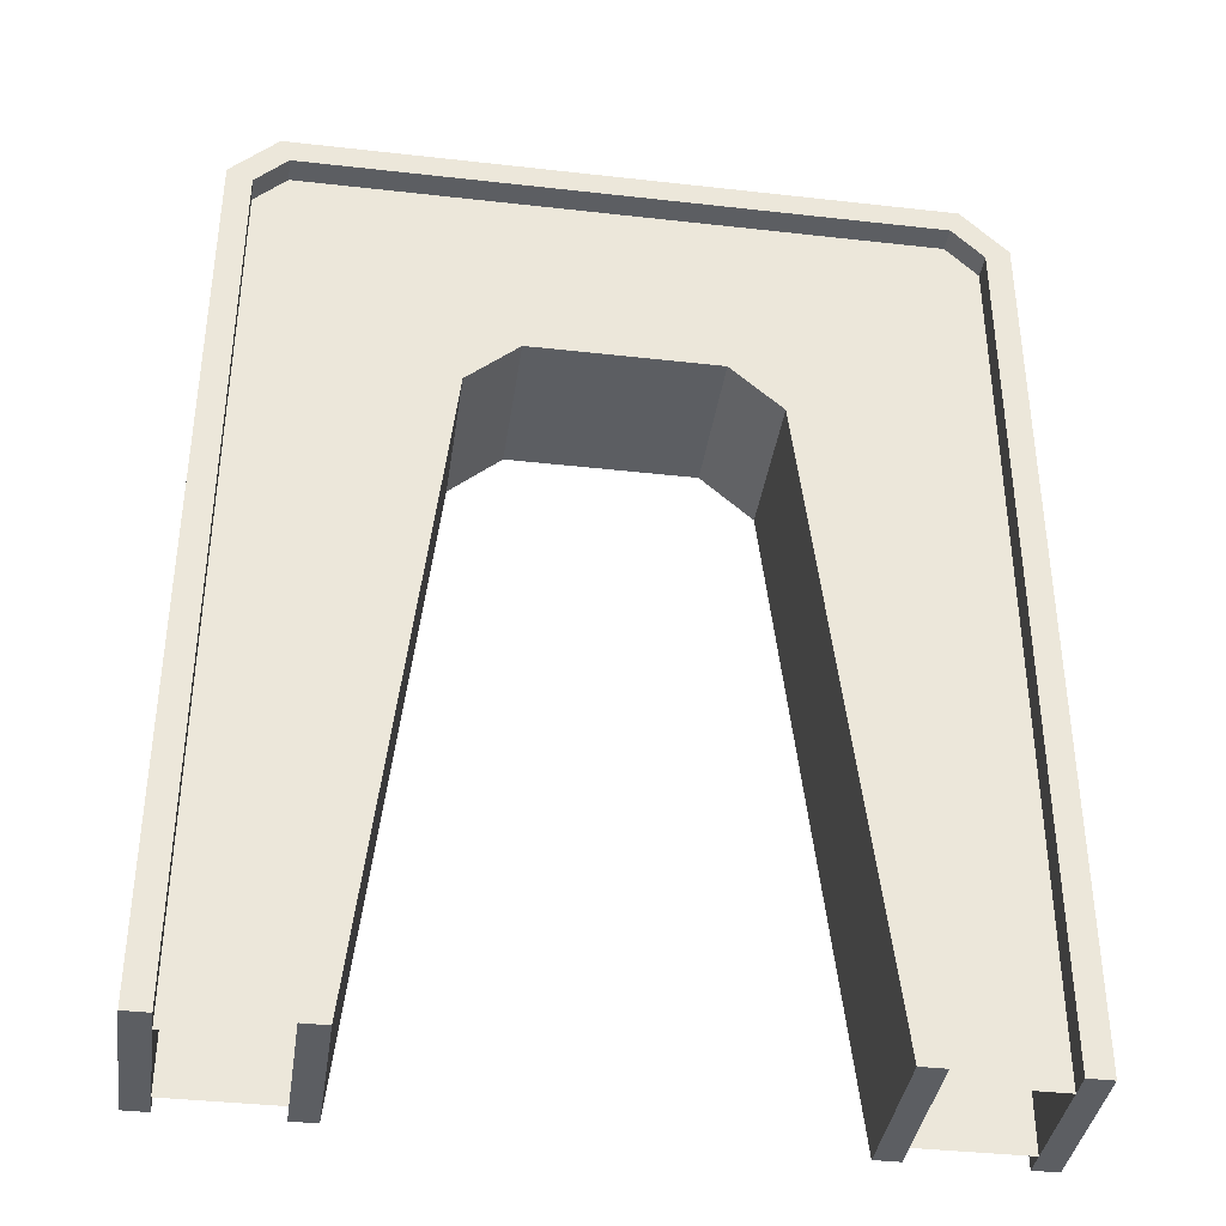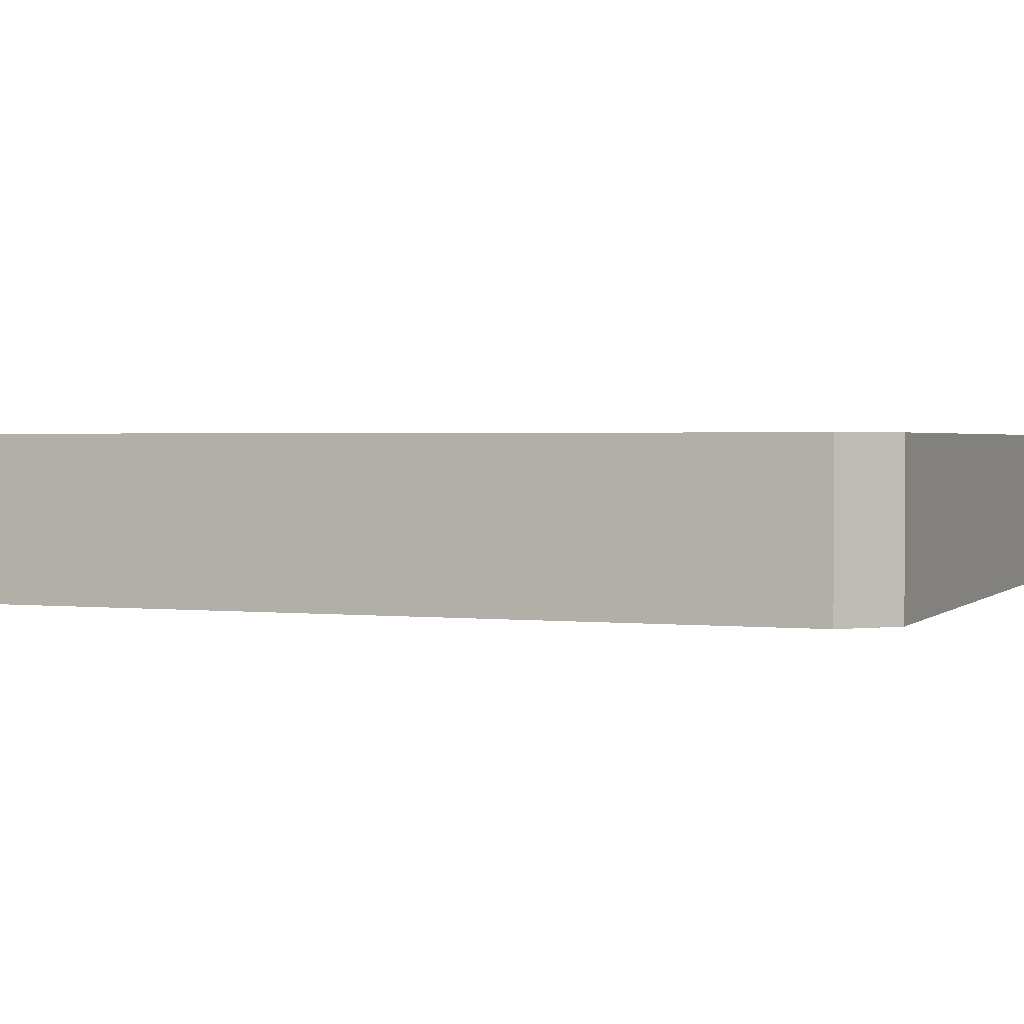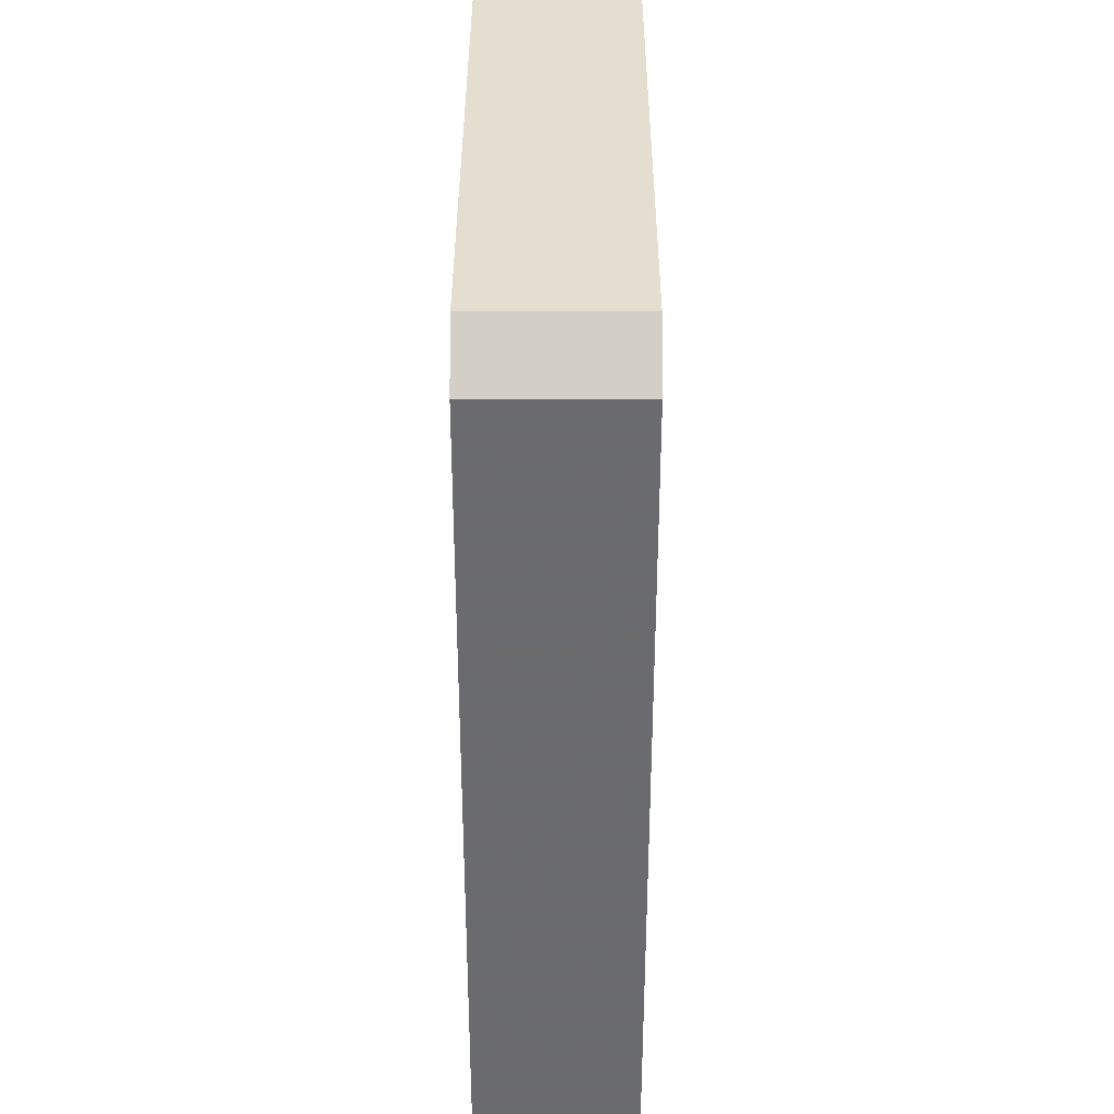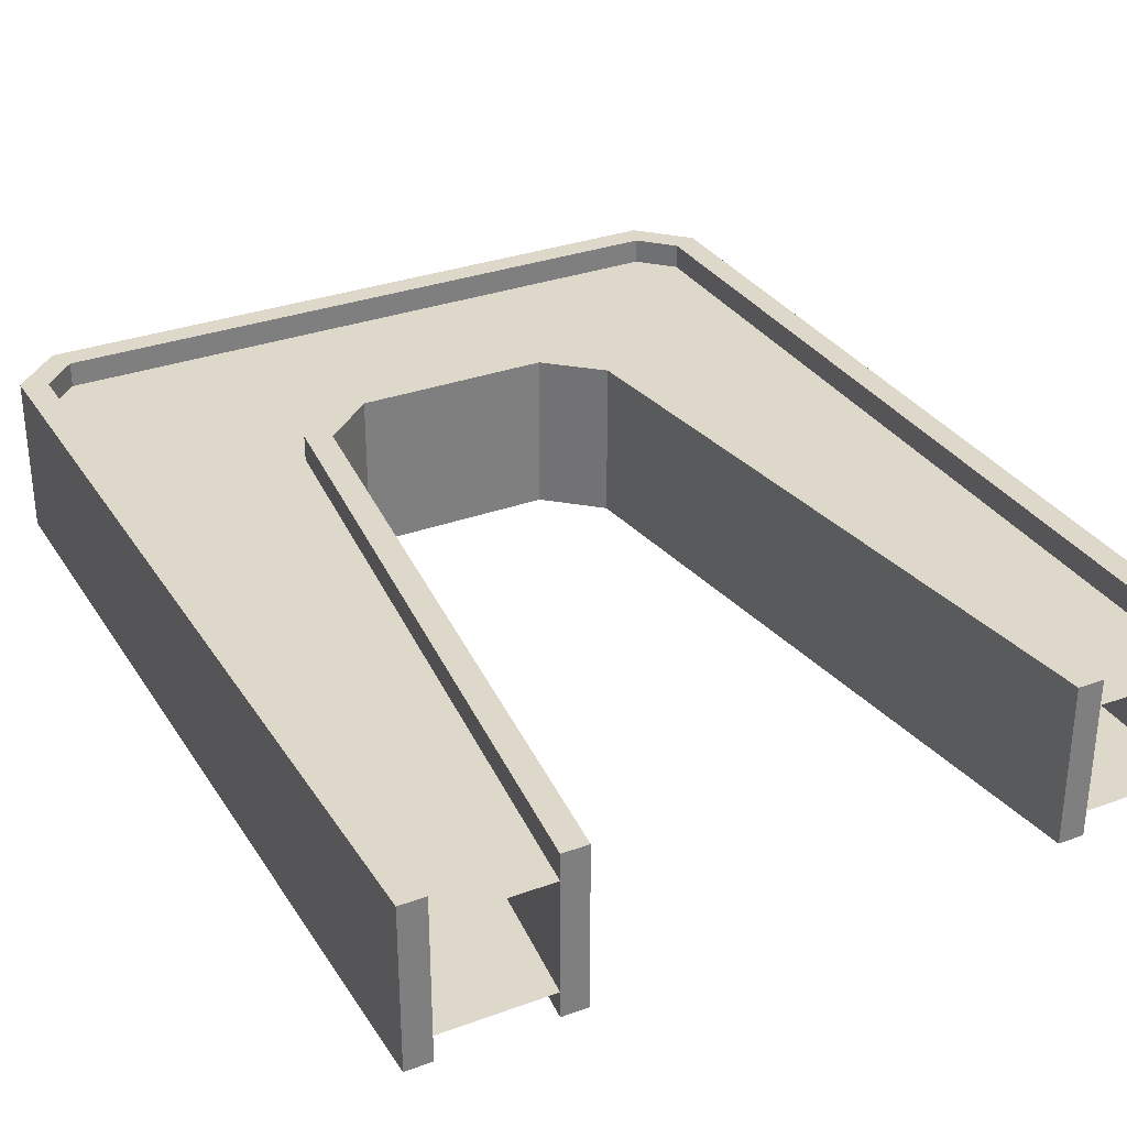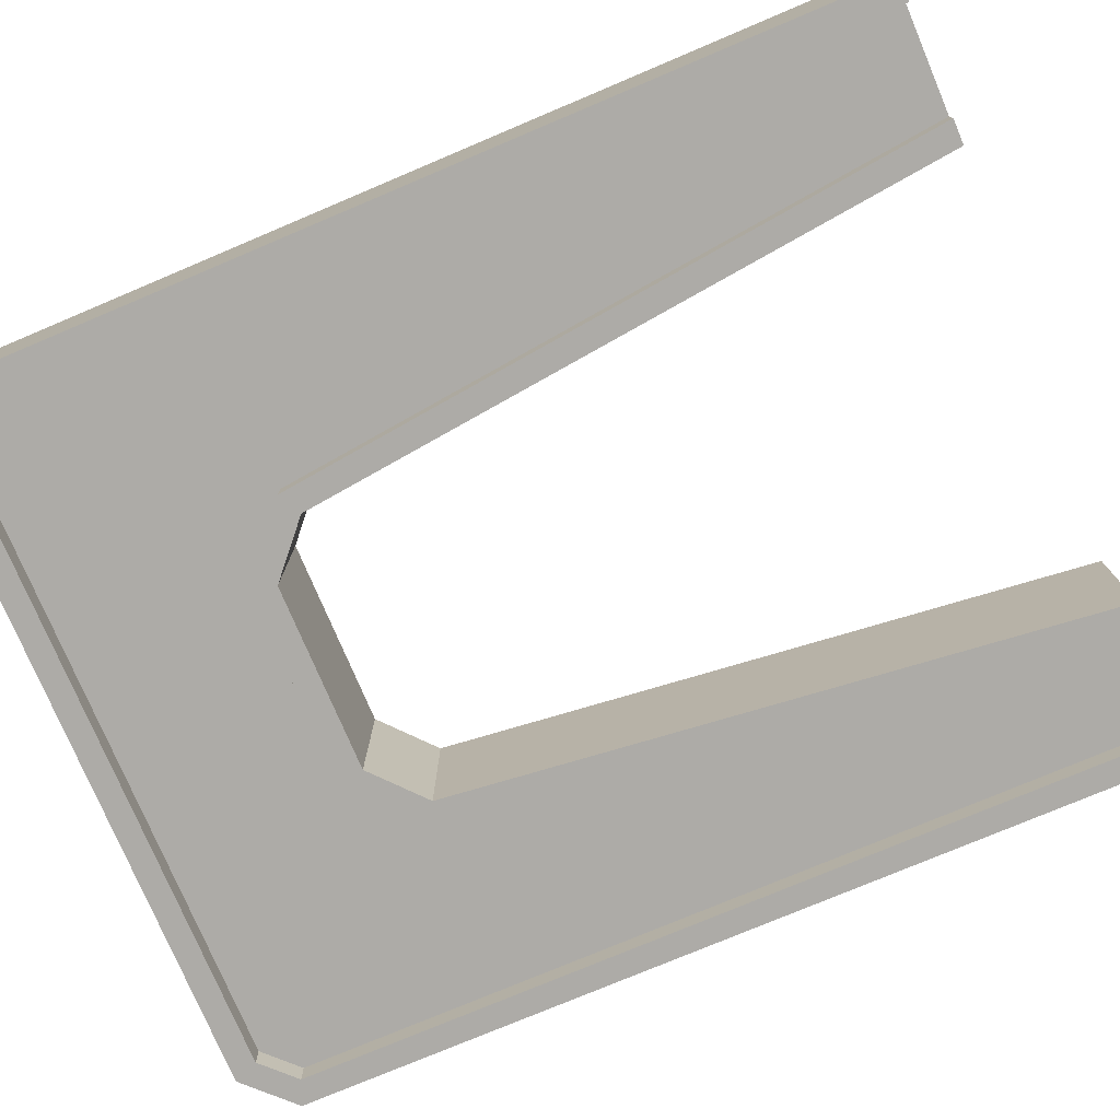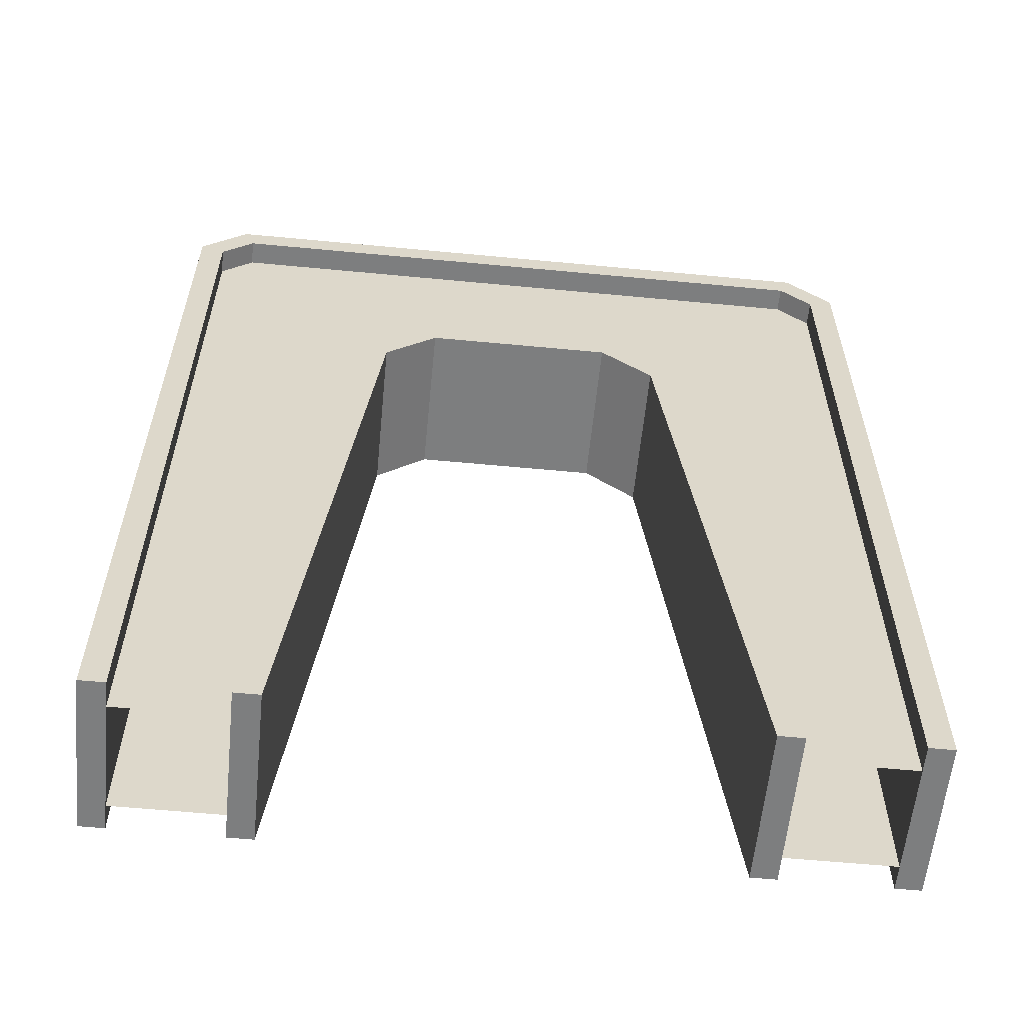
<metadata>
{"format":"obj","ext":"obj","renderer":"f3d","projection":"perspective","resolution":1024,"background":"white","views":[{"elev":-38.0,"azim":171.8,"up":"+Y"},{"elev":1.7,"azim":111.5,"up":"+Z"},{"elev":36.5,"azim":-89.9,"up":"+Y"},{"elev":31.6,"azim":-27.3,"up":"+Z"},{"elev":-76.4,"azim":-67.1,"up":"+Z"},{"elev":-59.3,"azim":-5.6,"up":"+Y"}]}
</metadata>
<code>
v -4.8 3 9
v -4.2 15 9
v -4.8 14.4 9
v -4.48 3 9
v -4.067 14.68 9
v -4.48 14.27 9
v -0.8085 14.68 9
v -0.8085 15 9
v -4.8 3 11
v -4.2 15 11
v -4.8 14.4 11
v -4.48 3 11
v -4.067 14.68 11
v -4.48 14.27 11
v -0.8085 14.68 11
v -0.8085 15 11
v 4.8 3 9
v 4.2 15 9
v 4.8 14.4 9
v 4.48 3 9
v 4.067 14.68 9
v 4.48 14.27 9
v 0.8085 14.68 9
v 0.8085 15 9
v 4.8 3 11
v 4.2 15 11
v 4.8 14.4 11
v 4.48 3 11
v 4.067 14.68 11
v 4.48 14.27 11
v 0.8085 14.68 11
v 0.8085 15 11
v -1.867 11.4 9
v -1.2 12 9
v -2.171 11.56 9
v -1.322 12.32 9
v -3.132 3 9
v -2.81 3 9
v -0.8085 12 9
v -0.8085 12.32 9
v -1.867 11.4 11
v -1.2 12 11
v -2.171 11.56 11
v -1.322 12.32 11
v -3.132 3 11
v -2.81 3 11
v -0.8085 12 11
v -0.8085 12.32 11
v 1.867 11.4 9
v 1.2 12 9
v 2.171 11.56 9
v 1.322 12.32 9
v 3.132 3 9
v 2.81 3 9
v 0.8085 12 9
v 0.8085 12.32 9
v 1.867 11.4 11
v 1.2 12 11
v 2.171 11.56 11
v 1.322 12.32 11
v 3.132 3 11
v 2.81 3 11
v 0.8085 12 11
v 0.8085 12.32 11
v -4.48 3 10.68
v -2.171 11.56 10.68
v -1.322 12.32 10.68
v -4.067 14.68 10.68
v -4.48 14.27 10.68
v -3.132 3 10.68
v -0.8085 12.32 10.68
v -0.8085 14.68 10.68
v 4.48 3 10.68
v 2.171 11.56 10.68
v 1.322 12.32 10.68
v 4.067 14.68 10.68
v 4.48 14.27 10.68
v 3.132 3 10.68
v 0.8085 12.32 10.68
v 0.8085 14.68 10.68
v -4.48 3 9.32
v -2.171 11.56 9.32
v -1.322 12.32 9.32
v -4.067 14.68 9.32
v -4.48 14.27 9.32
v -3.132 3 9.32
v -0.8085 12.32 9.32
v -0.8085 14.68 9.32
v 4.48 3 9.32
v 2.171 11.56 9.32
v 1.322 12.32 9.32
v 4.067 14.68 9.32
v 4.48 14.27 9.32
v 3.132 3 9.32
v 0.8085 12.32 9.32
v 0.8085 14.68 9.32
f 3 5 2
f 1 6 3
f 8 5 7
f 13 11 10
f 14 9 11
f 13 16 15
f 11 1 3
f 14 5 6
f 13 7 5
f 12 6 4
f 8 10 2
f 9 4 1
f 2 11 3
f 21 19 18
f 22 17 19
f 21 24 23
f 27 29 26
f 25 30 27
f 32 29 31
f 17 27 19
f 21 30 22
f 23 29 21
f 22 28 20
f 24 26 32
f 17 28 25
f 19 26 18
f 24 16 8
f 32 15 16
f 15 23 7
f 7 24 8
f 34 35 33
f 37 33 35
f 34 40 36
f 43 42 41
f 45 41 46
f 42 48 47
f 42 39 34
f 36 43 35
f 40 44 36
f 43 37 35
f 46 33 38
f 41 34 33
f 45 38 37
f 51 50 49
f 53 49 54
f 50 56 55
f 58 59 57
f 61 57 59
f 58 64 60
f 55 58 50
f 52 59 60
f 52 64 56
f 53 59 51
f 49 62 54
f 50 57 49
f 54 61 53
f 56 48 40
f 48 63 47
f 47 55 39
f 55 40 39
f 67 66 68
f 75 79 80
f 80 71 72
f 83 87 88
f 91 90 92
f 87 96 88
f 3 6 5
f 1 4 6
f 8 2 5
f 13 14 11
f 14 12 9
f 13 10 16
f 11 9 1
f 14 13 5
f 13 15 7
f 12 14 6
f 8 16 10
f 9 12 4
f 2 10 11
f 21 22 19
f 22 20 17
f 21 18 24
f 27 30 29
f 25 28 30
f 32 26 29
f 17 25 27
f 21 29 30
f 23 31 29
f 22 30 28
f 24 18 26
f 17 20 28
f 19 27 26
f 24 32 16
f 32 31 15
f 15 31 23
f 7 23 24
f 34 36 35
f 37 38 33
f 34 39 40
f 43 44 42
f 45 43 41
f 42 44 48
f 42 47 39
f 36 44 43
f 40 48 44
f 43 45 37
f 46 41 33
f 41 42 34
f 45 46 38
f 51 52 50
f 53 51 49
f 50 52 56
f 58 60 59
f 61 62 57
f 58 63 64
f 55 63 58
f 52 51 59
f 52 60 64
f 53 61 59
f 49 57 62
f 50 58 57
f 54 62 61
f 56 64 48
f 48 64 63
f 47 63 55
f 55 56 40
f 70 65 66
f 65 69 66
f 69 68 66
f 68 72 67
f 72 71 67
f 77 73 74
f 73 78 74
f 80 76 75
f 76 77 74
f 75 76 74
f 80 79 71
f 85 81 82
f 81 86 82
f 88 84 83
f 84 85 82
f 83 84 82
f 94 89 90
f 89 93 90
f 93 92 90
f 92 96 91
f 96 95 91
f 87 95 96

</code>
